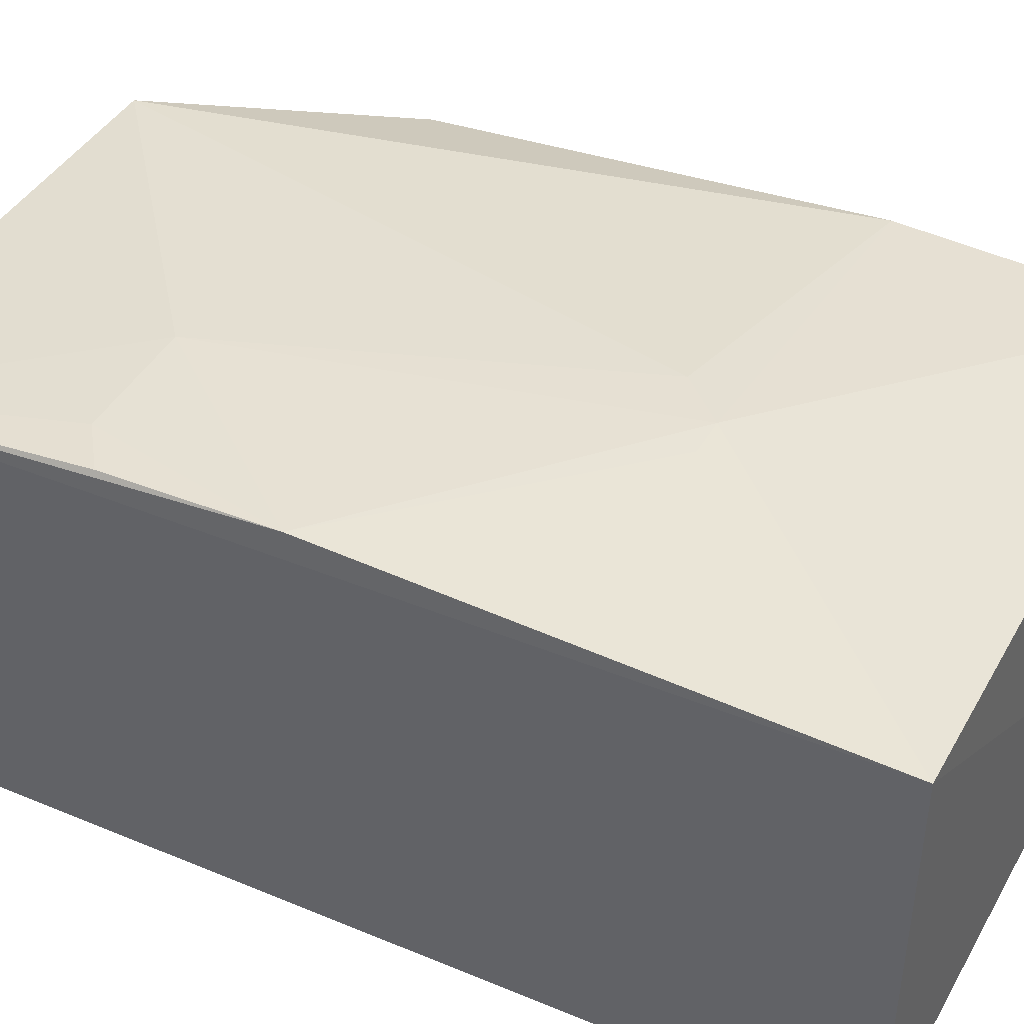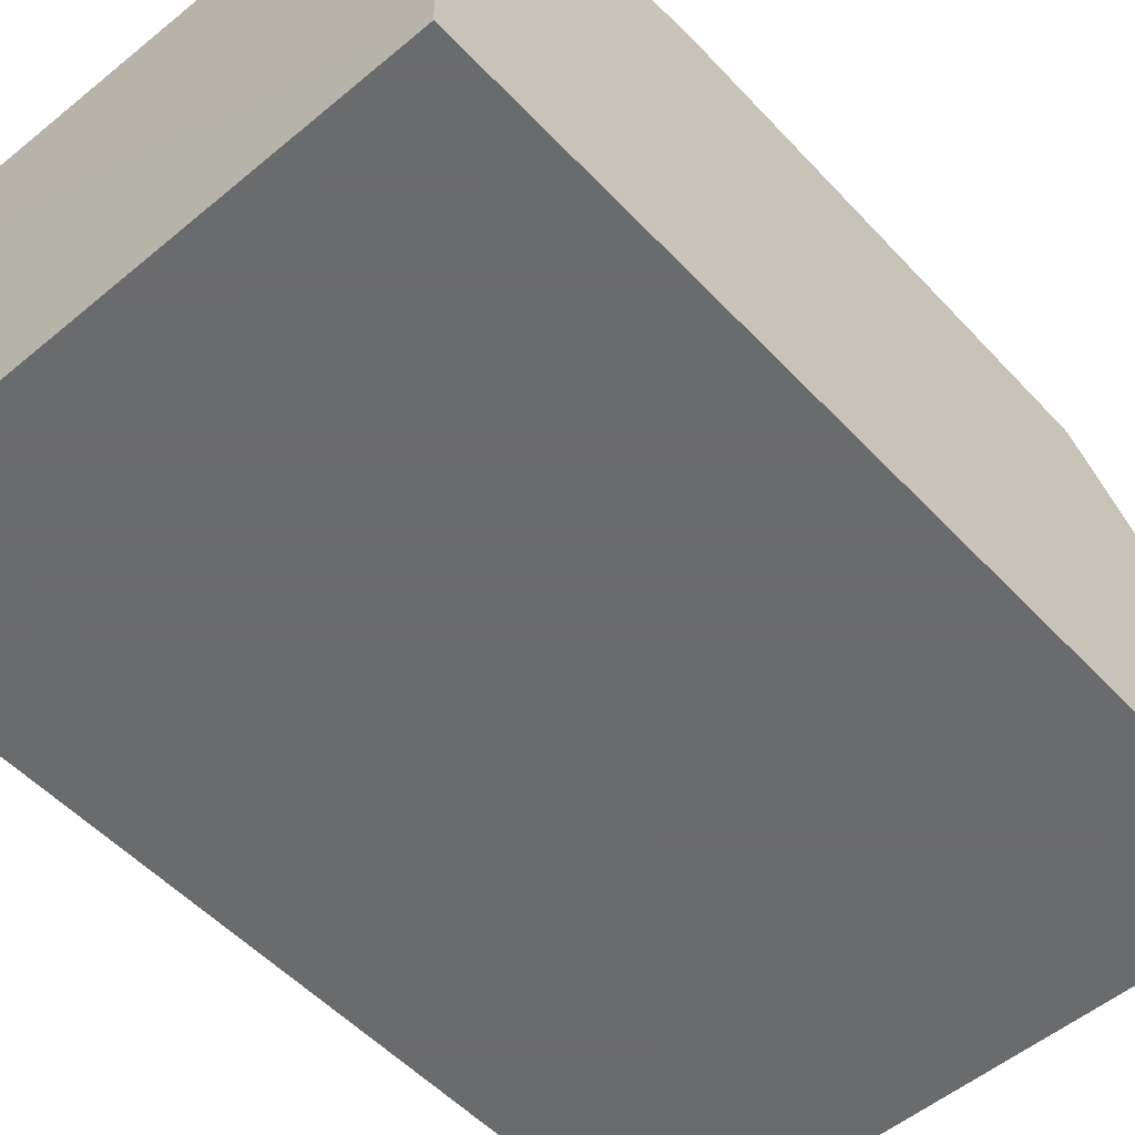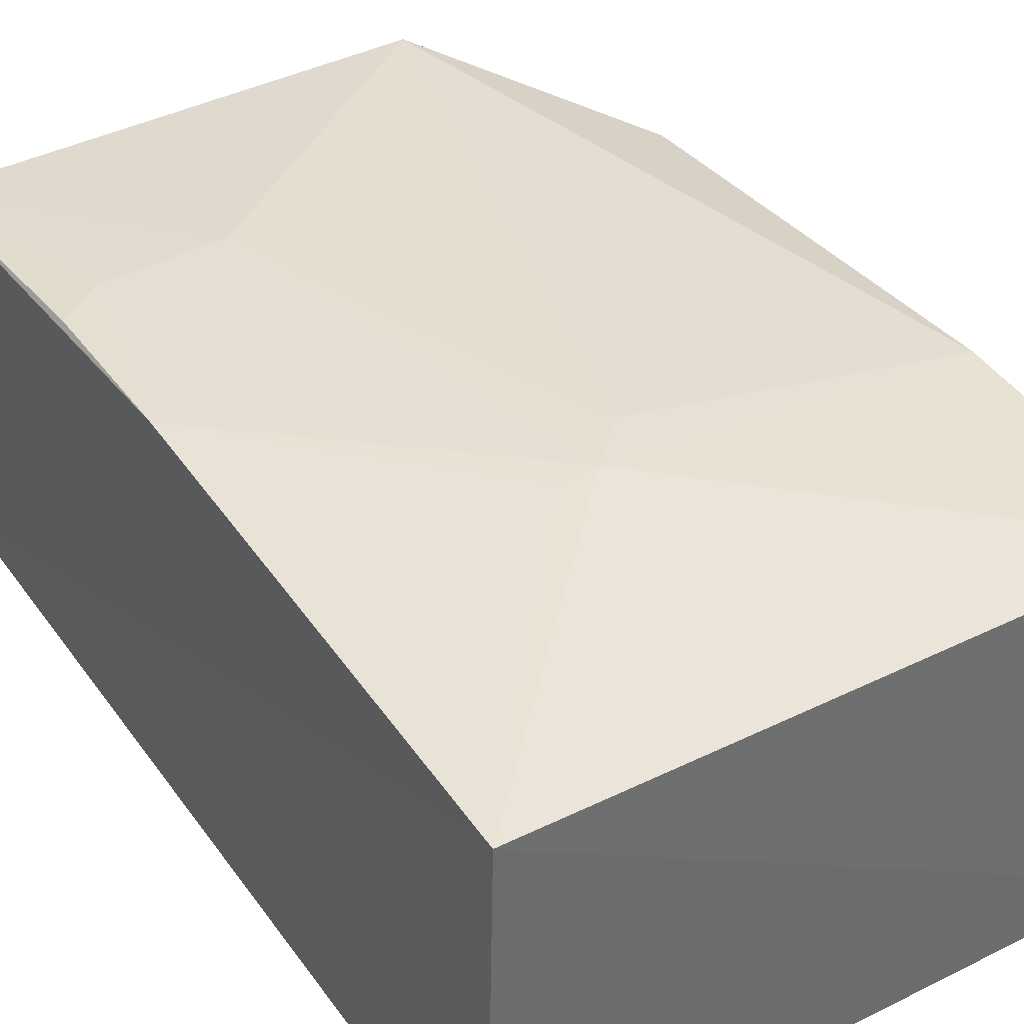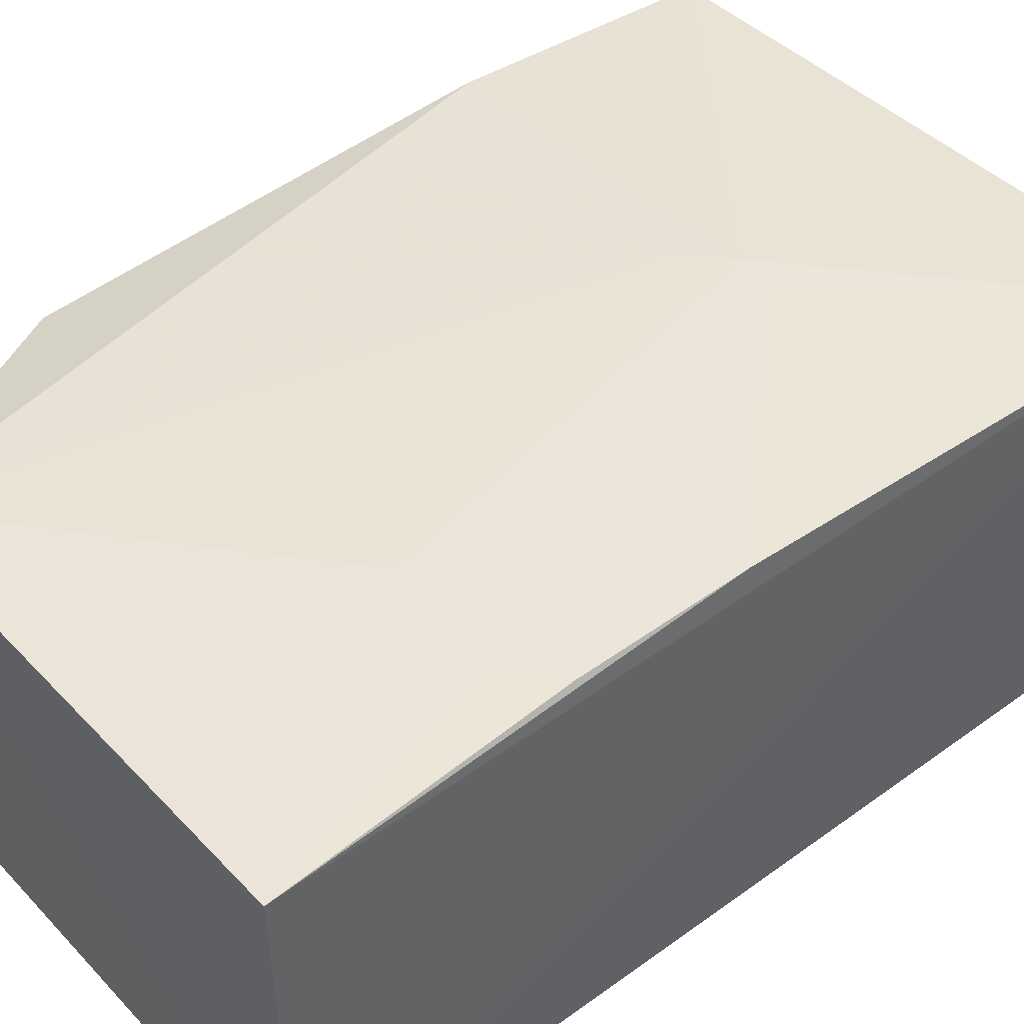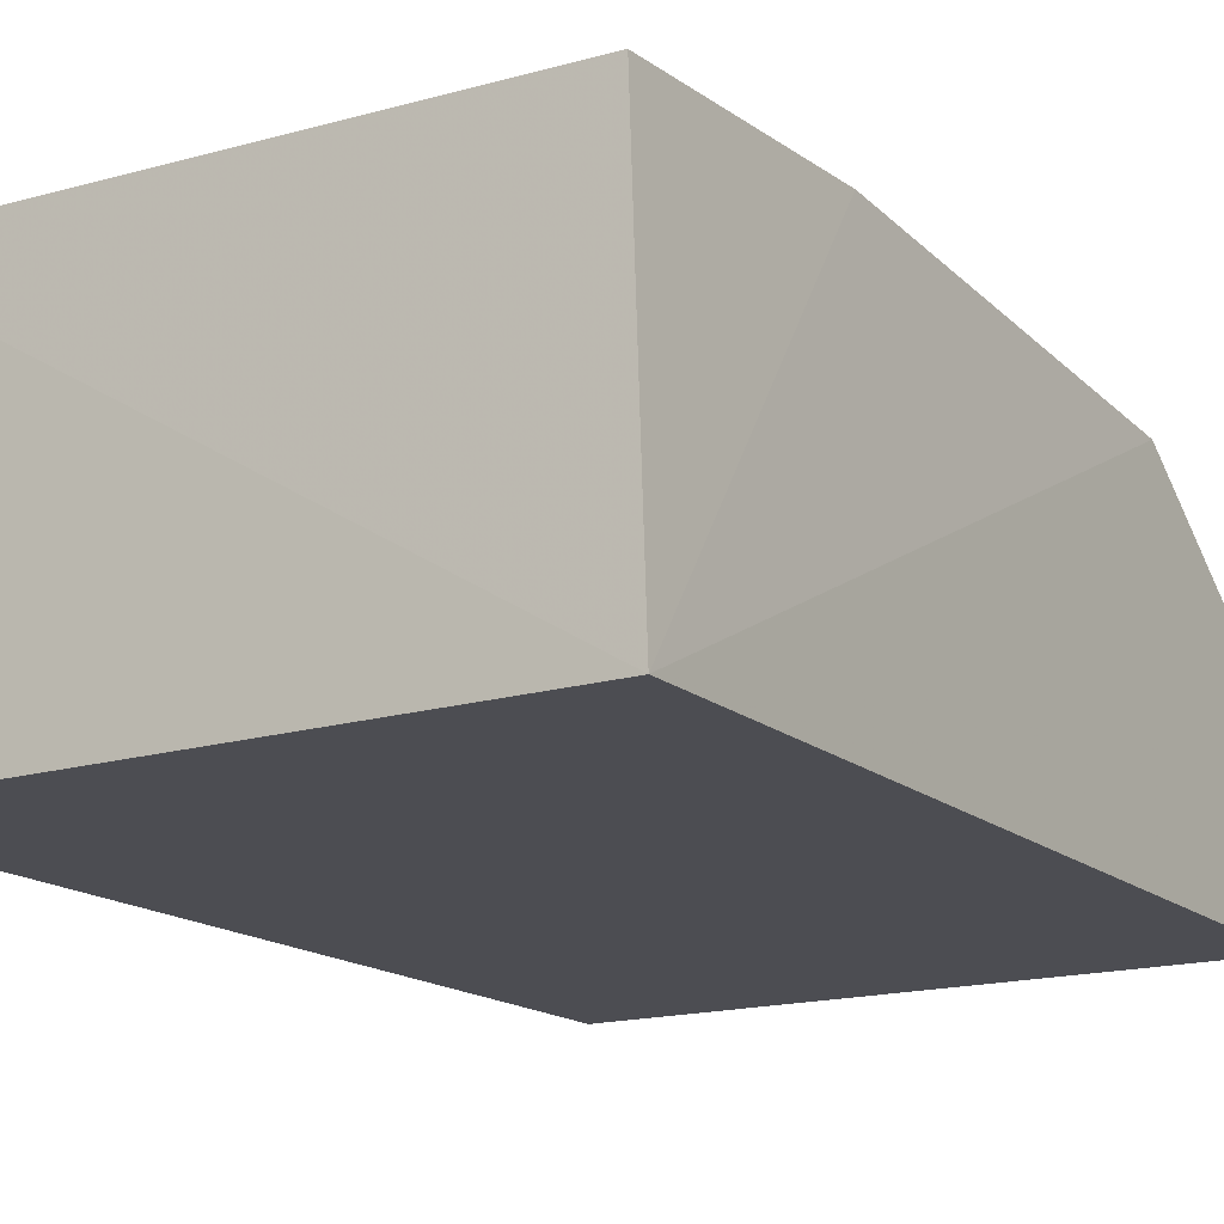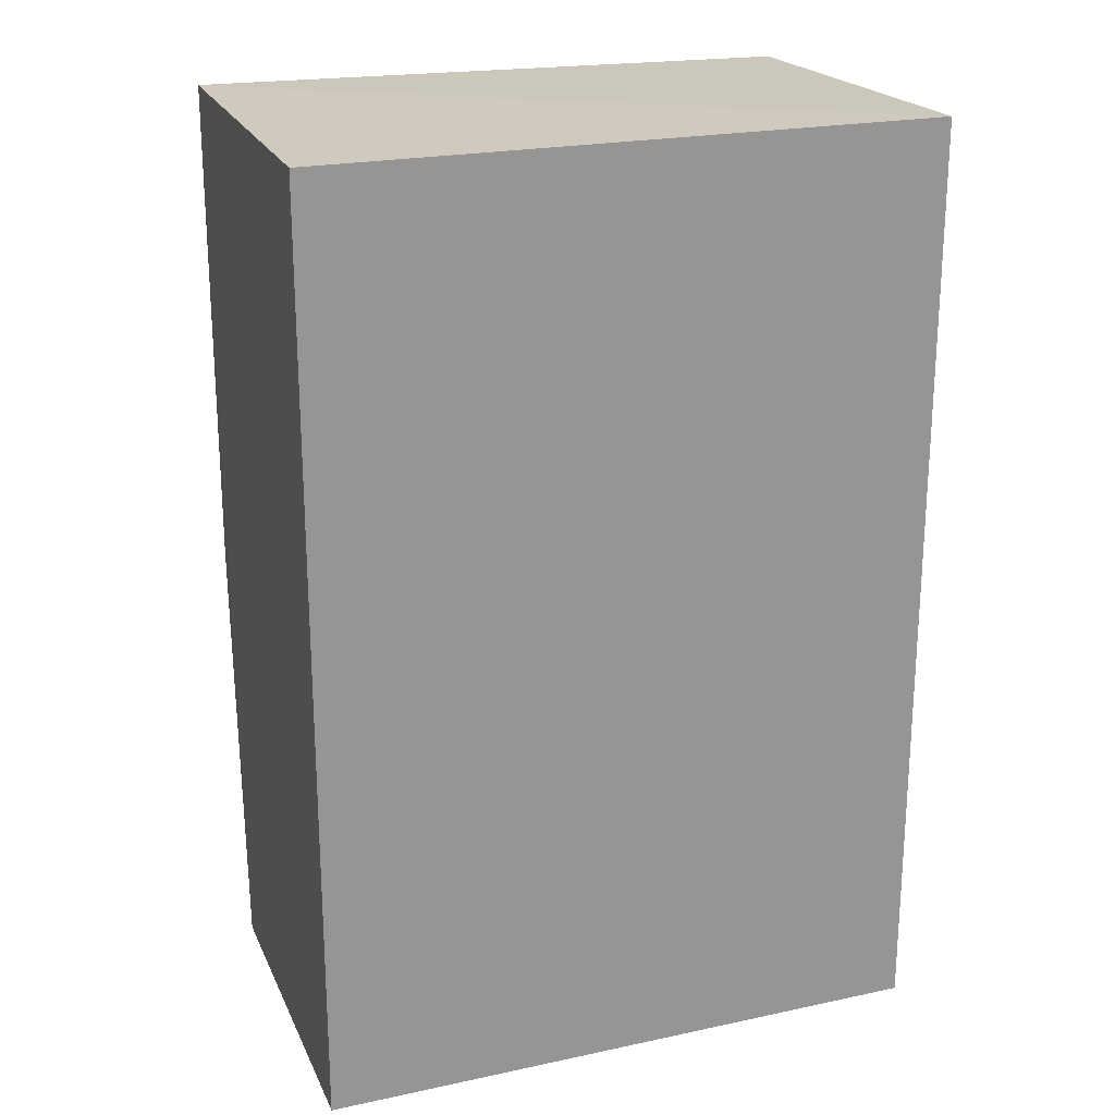
<metadata>
{"format":"obj","ext":"obj","renderer":"f3d","projection":"perspective","resolution":1024,"background":"white","views":[{"elev":39.8,"azim":-62.7,"up":"+Y"},{"elev":-53.2,"azim":41.8,"up":"+Y"},{"elev":38.6,"azim":-31.8,"up":"+Y"},{"elev":45.0,"azim":-130.0,"up":"+Y"},{"elev":-16.4,"azim":31.7,"up":"+Y"},{"elev":22.1,"azim":-20.5,"up":"+Z"}]}
</metadata>
<code>
v 0.1265 0.3561 0.09766
v 0.1265 0.3561 -0.2205
v 0.124 0.4834 0.008193
v -0.08416 0.483 0.09919
v -0.0856 0.3561 0.09766
v -0.08313 0.4806 -0.2213
v 0.122 0.4794 0.09697
v 0.1265 0.4727 -0.1444
v 0.00414 0.4917 0.006115
v -0.0856 0.3561 -0.2205
v 0.0792 0.4834 -0.2225
v -0.083 0.4902 -0.07176
v 0.1265 0.4167 -0.2205
v 0.01925 0.4912 -0.009056
v -0.008274 0.4912 0.006094
v -0.02593 0.4898 -0.1396
v -0.08197 0.4883 -0.1281
v -0.06687 0.4886 -0.1391
f 5 2 1
f 5 1 4
f 7 1 3
f 7 4 1
f 8 3 1
f 9 7 3
f 9 4 7
f 10 5 4
f 10 4 6
f 10 2 5
f 11 3 8
f 11 10 6
f 11 2 10
f 12 6 4
f 13 11 8
f 13 2 11
f 13 8 1
f 13 1 2
f 14 9 3
f 14 3 11
f 15 12 4
f 15 4 9
f 15 9 12
f 16 11 6
f 16 14 11
f 16 12 9
f 16 9 14
f 17 6 12
f 18 16 6
f 18 6 17
f 18 17 12
f 18 12 16

</code>
